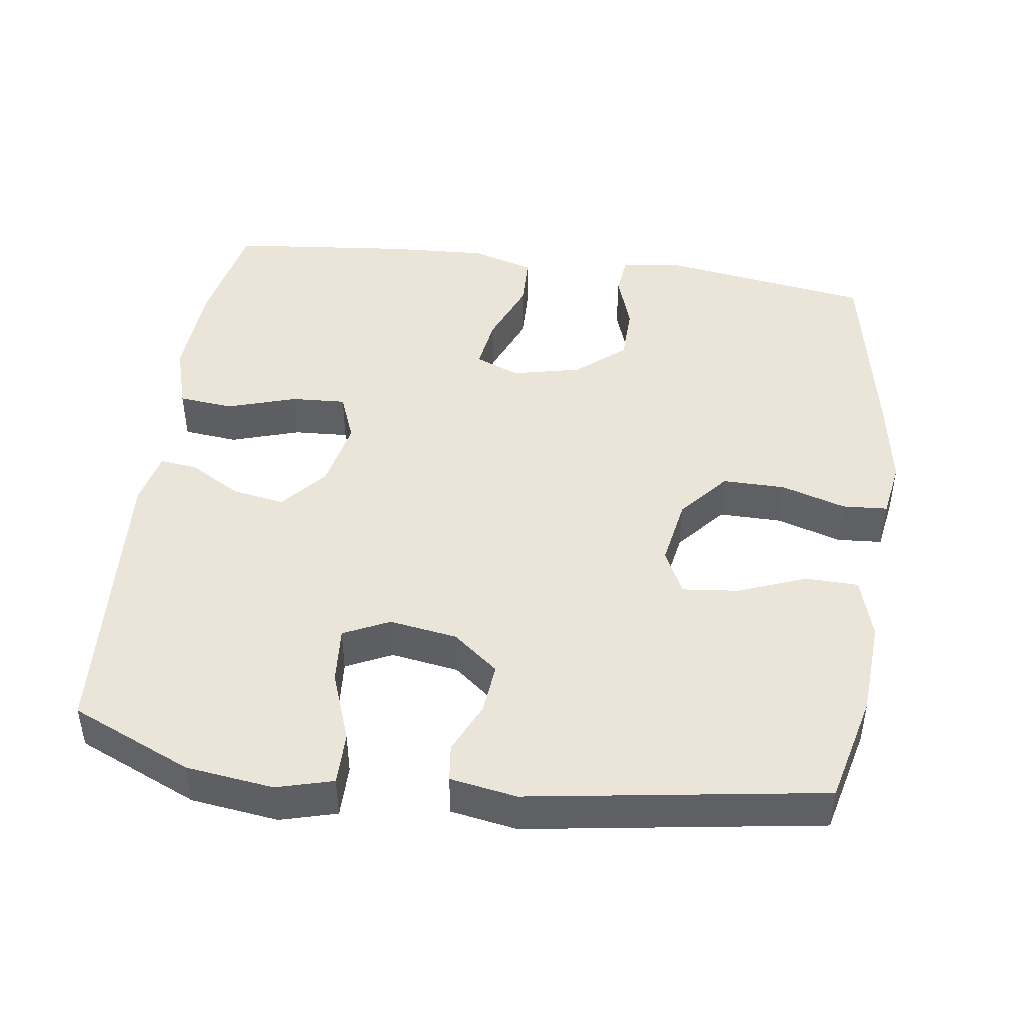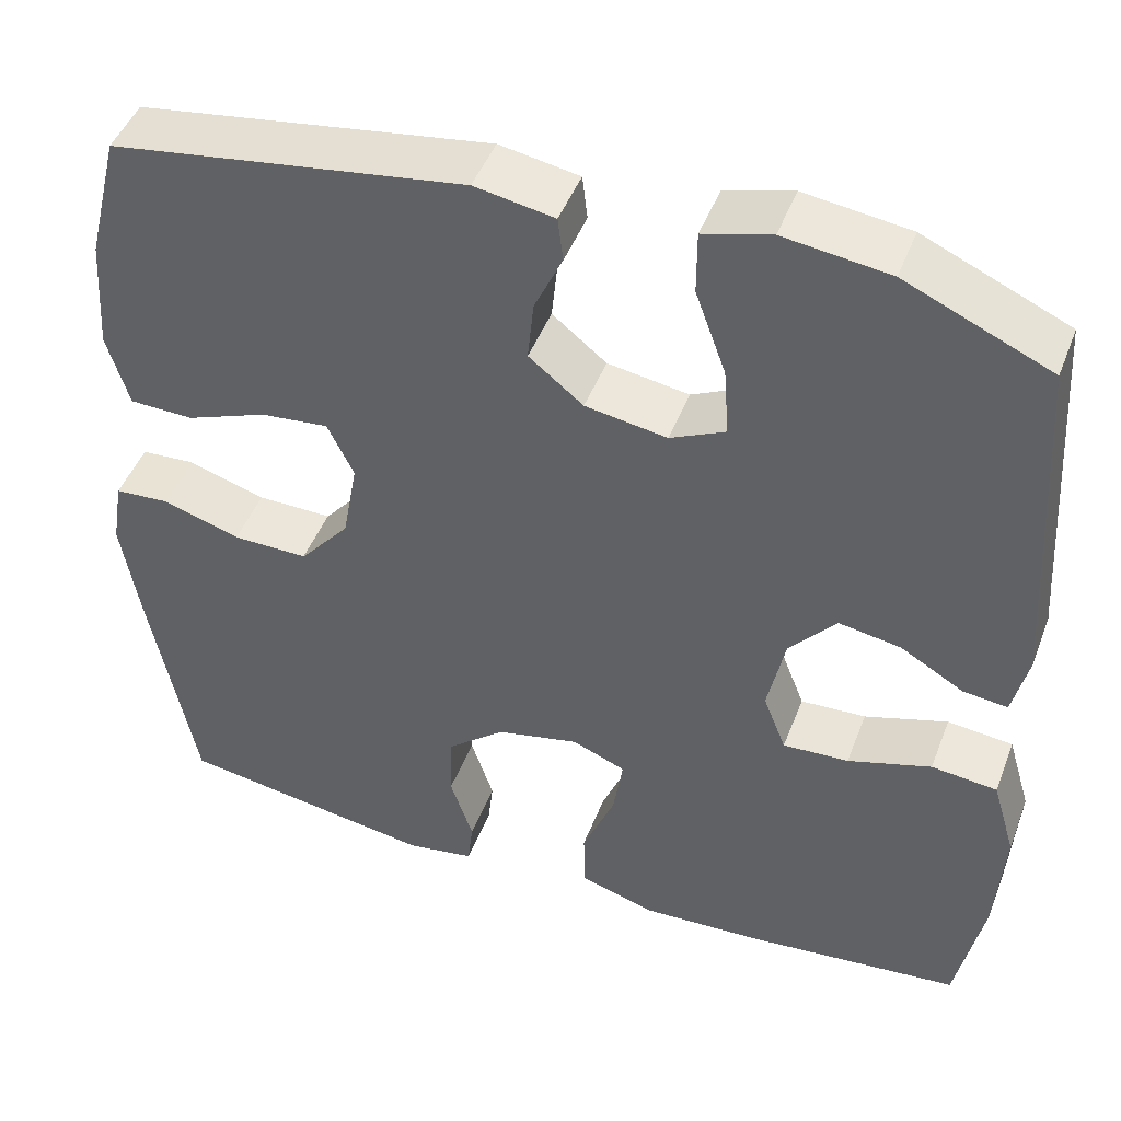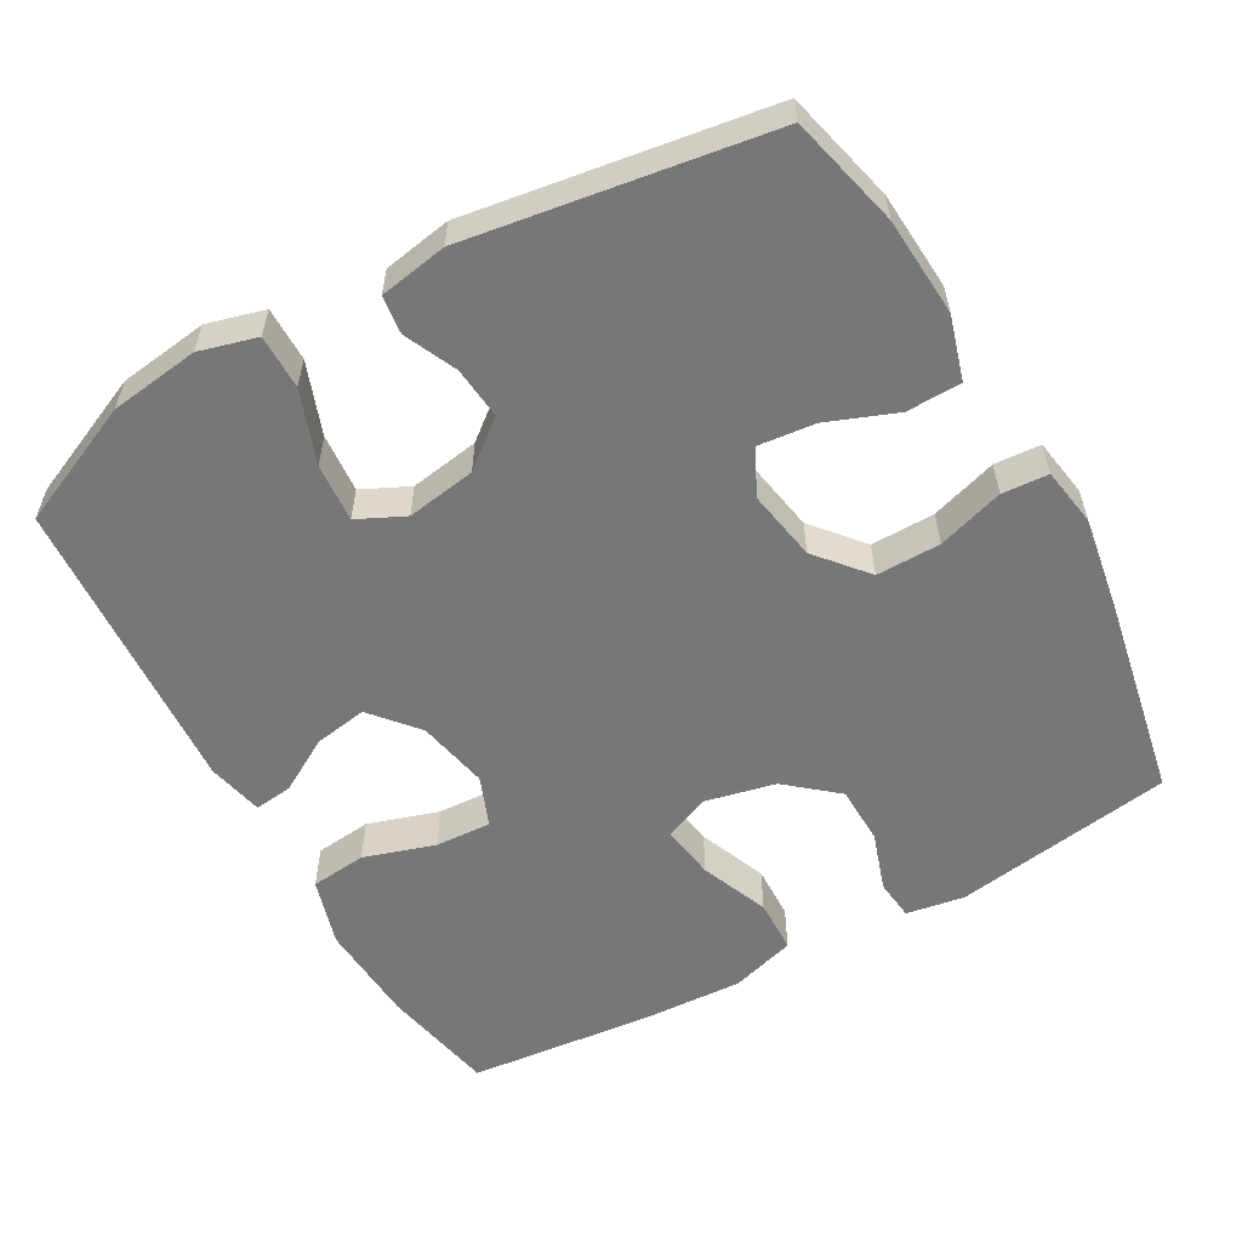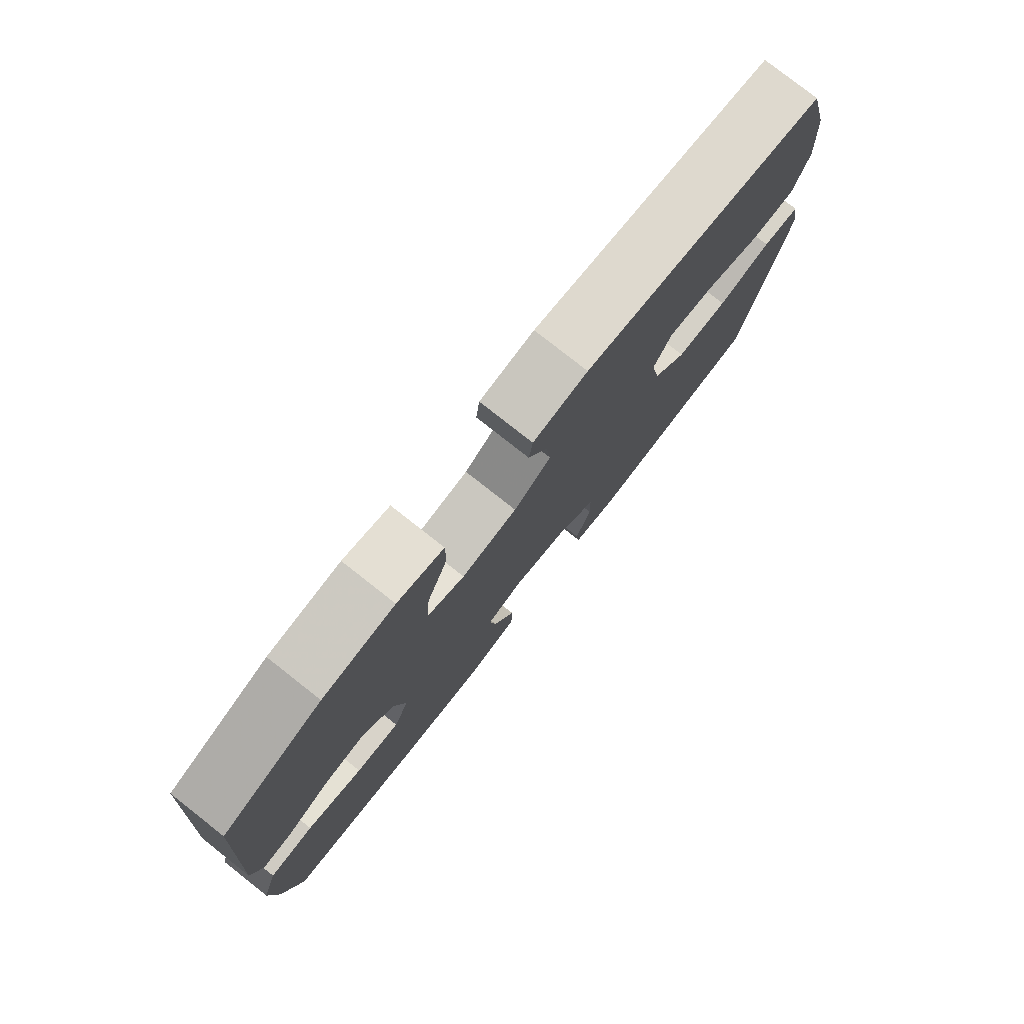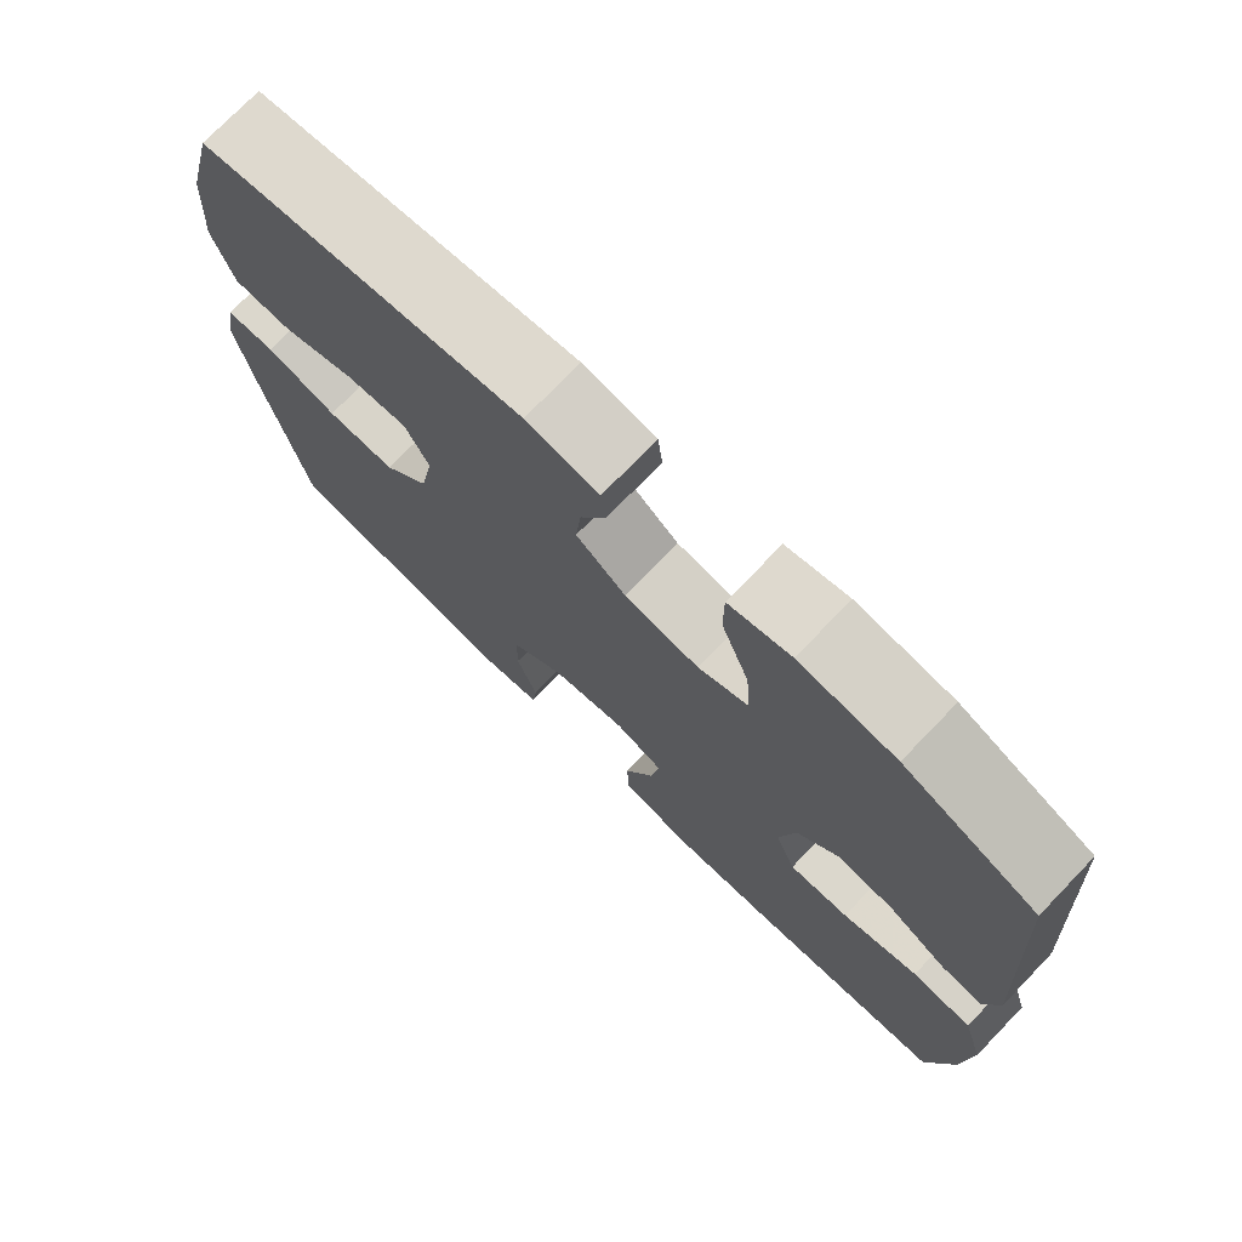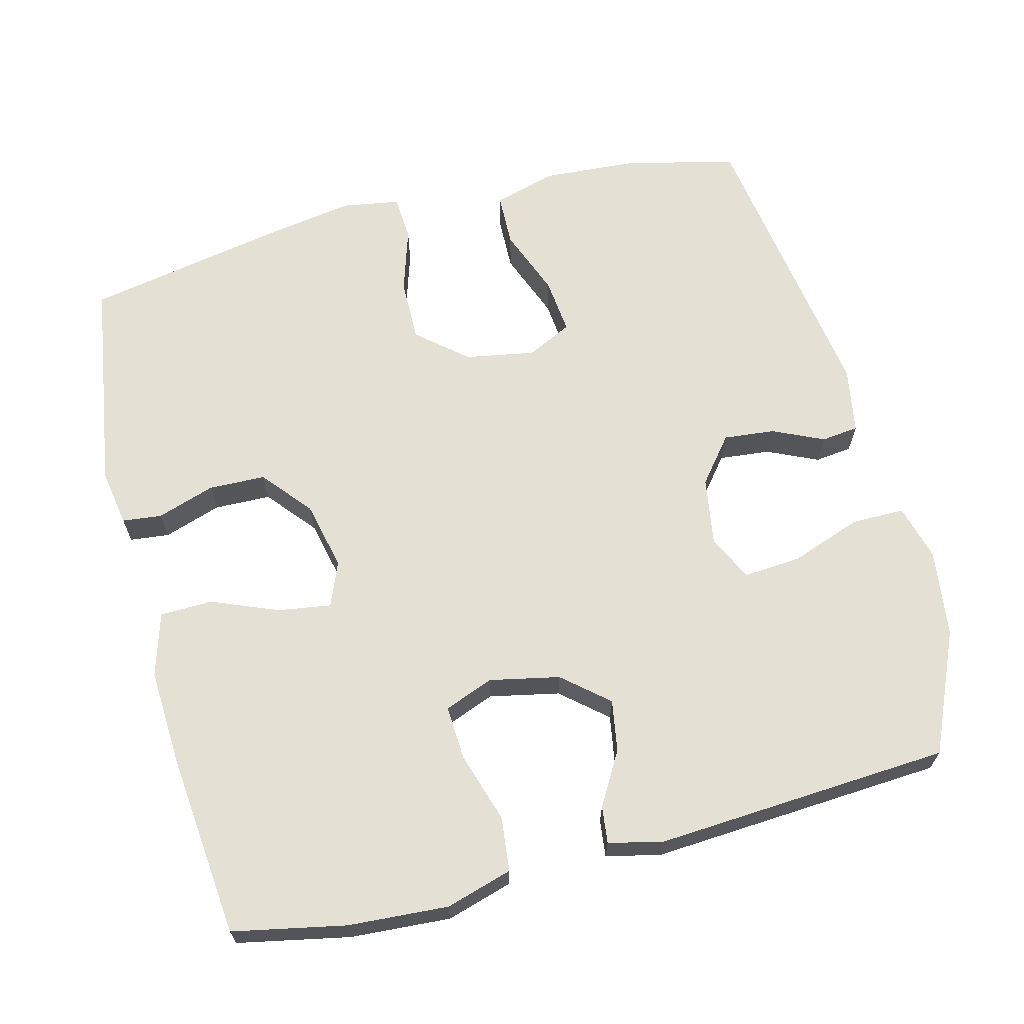
<metadata>
{"format":"obj","ext":"obj","renderer":"f3d","projection":"perspective","resolution":1024,"background":"white","views":[{"elev":45.4,"azim":7.8,"up":"+Y"},{"elev":46.5,"azim":-159.5,"up":"+Z"},{"elev":-57.1,"azim":29.3,"up":"+Y"},{"elev":79.0,"azim":-51.8,"up":"+Z"},{"elev":74.8,"azim":-136.0,"up":"+Z"},{"elev":65.9,"azim":-104.4,"up":"+Y"}]}
</metadata>
<code>
v 0.5 0.07 0.5
v 0.537 0.07 0.35
v 0.546 0.07 0.217
v 0.521 0.07 0.132
v 0.448 0.07 0.13
v 0.355 0.07 0.166
v 0.278 0.07 0.174
v 0.248 0.07 0.112
v 0.265 0.07 0.017
v 0.322 0.07 -0.05
v 0.408 0.07 -0.049
v 0.497 0.07 -0.021
v 0.559 0.07 -0.025
v 0.572 0.07 -0.104
v 0.552 0.07 -0.226
v 0.5 0.07 -0.5
v 0.206 0.07 -0.546
v 0.128 0.07 -0.533
v 0.122 0.07 -0.479
v 0.148 0.07 -0.4
v 0.146 0.07 -0.322
v 0.079 0.07 -0.266
v -0.015 0.07 -0.245
v -0.076 0.07 -0.27
v -0.065 0.07 -0.343
v -0.028 0.07 -0.434
v -0.03 0.07 -0.506
v -0.117 0.07 -0.532
v -0.252 0.07 -0.525
v -0.5 0.07 -0.5
v -0.531 0.07 -0.346
v -0.54 0.07 -0.209
v -0.513 0.07 -0.118
v -0.438 0.07 -0.11
v -0.343 0.07 -0.14
v -0.268 0.07 -0.144
v -0.242 0.07 -0.077
v -0.262 0.07 0.019
v -0.315 0.07 0.081
v -0.386 0.07 0.069
v -0.458 0.07 0.027
v -0.509 0.07 0.021
v -0.526 0.07 0.096
v -0.5 0.07 0.5
v -0.335 0.07 0.573
v -0.215 0.07 0.589
v -0.138 0.07 0.568
v -0.138 0.07 0.495
v -0.173 0.07 0.398
v -0.179 0.07 0.319
v -0.116 0.07 0.289
v -0.023 0.07 0.304
v 0.039 0.07 0.354
v 0.032 0.07 0.424
v 0 0.07 0.494
v 0.006 0.07 0.545
v 0.097 0.07 0.561
v 0.5 0 0.5
v 0.537 0 0.35
v 0.546 0 0.217
v 0.521 0 0.132
v 0.448 0 0.13
v 0.355 0 0.166
v 0.278 0 0.174
v 0.248 0 0.112
v 0.265 0 0.017
v 0.322 0 -0.05
v 0.408 0 -0.049
v 0.497 0 -0.021
v 0.559 0 -0.025
v 0.572 0 -0.104
v 0.552 0 -0.226
v 0.5 0 -0.5
v 0.206 0 -0.546
v 0.128 0 -0.533
v 0.122 0 -0.479
v 0.148 0 -0.4
v 0.146 0 -0.322
v 0.079 0 -0.266
v -0.015 0 -0.245
v -0.076 0 -0.27
v -0.065 0 -0.343
v -0.028 0 -0.434
v -0.03 0 -0.506
v -0.117 0 -0.532
v -0.252 0 -0.525
v -0.5 0 -0.5
v -0.531 0 -0.346
v -0.54 0 -0.209
v -0.513 0 -0.118
v -0.438 0 -0.11
v -0.343 0 -0.14
v -0.268 0 -0.144
v -0.242 0 -0.077
v -0.262 0 0.019
v -0.315 0 0.081
v -0.386 0 0.069
v -0.458 0 0.027
v -0.509 0 0.021
v -0.526 0 0.096
v -0.5 0 0.5
v -0.335 0 0.573
v -0.215 0 0.589
v -0.138 0 0.568
v -0.138 0 0.495
v -0.173 0 0.398
v -0.179 0 0.319
v -0.116 0 0.289
v -0.023 0 0.304
v 0.039 0 0.354
v 0.032 0 0.424
v 0 0 0.494
v 0.006 0 0.545
v 0.097 0 0.561
f 54 55 56 57
f 53 54 57 1
f 52 53 1 2
f 51 52 2 3
f 46 47 48 49
f 46 49 50
f 45 46 50
f 44 45 50
f 43 44 50
f 40 41 42 43
f 39 40 43 50
f 38 39 50 51
f 32 33 34 35
f 32 35 36
f 31 32 36
f 30 31 36
f 29 30 36
f 28 29 36 37
f 25 26 27 28
f 24 25 28 37
f 17 18 19 20
f 17 20 21
f 16 17 21
f 15 16 21 22
f 11 12 13 14
f 10 11 14 15
f 3 4 5 6
f 3 6 7
f 51 3 7
f 38 51 7 8
f 23 24 37 38
f 23 38 8 9
f 10 15 22 23
f 9 10 23
f 114 113 112 111
f 58 114 111 110
f 59 58 110 109
f 60 59 109 108
f 106 105 104 103
f 107 106 103
f 107 103 102
f 107 102 101
f 107 101 100
f 100 99 98 97
f 107 100 97 96
f 108 107 96 95
f 92 91 90 89
f 93 92 89
f 93 89 88
f 93 88 87
f 93 87 86
f 94 93 86 85
f 85 84 83 82
f 94 85 82 81
f 77 76 75 74
f 78 77 74
f 78 74 73
f 79 78 73 72
f 71 70 69 68
f 72 71 68 67
f 63 62 61 60
f 64 63 60
f 64 60 108
f 65 64 108 95
f 95 94 81 80
f 66 65 95 80
f 80 79 72 67
f 80 67 66
f 1 58 59 2
f 2 59 60 3
f 3 60 61 4
f 4 61 62 5
f 5 62 63 6
f 6 63 64 7
f 7 64 65 8
f 8 65 66 9
f 9 66 67 10
f 10 67 68 11
f 11 68 69 12
f 12 69 70 13
f 13 70 71 14
f 14 71 72 15
f 15 72 73 16
f 16 73 74 17
f 17 74 75 18
f 18 75 76 19
f 19 76 77 20
f 20 77 78 21
f 21 78 79 22
f 22 79 80 23
f 23 80 81 24
f 24 81 82 25
f 25 82 83 26
f 26 83 84 27
f 27 84 85 28
f 28 85 86 29
f 29 86 87 30
f 30 87 88 31
f 31 88 89 32
f 32 89 90 33
f 33 90 91 34
f 34 91 92 35
f 35 92 93 36
f 36 93 94 37
f 37 94 95 38
f 38 95 96 39
f 39 96 97 40
f 40 97 98 41
f 41 98 99 42
f 42 99 100 43
f 43 100 101 44
f 44 101 102 45
f 45 102 103 46
f 46 103 104 47
f 47 104 105 48
f 48 105 106 49
f 49 106 107 50
f 50 107 108 51
f 51 108 109 52
f 52 109 110 53
f 53 110 111 54
f 54 111 112 55
f 55 112 113 56
f 56 113 114 57
f 57 114 58 1

</code>
